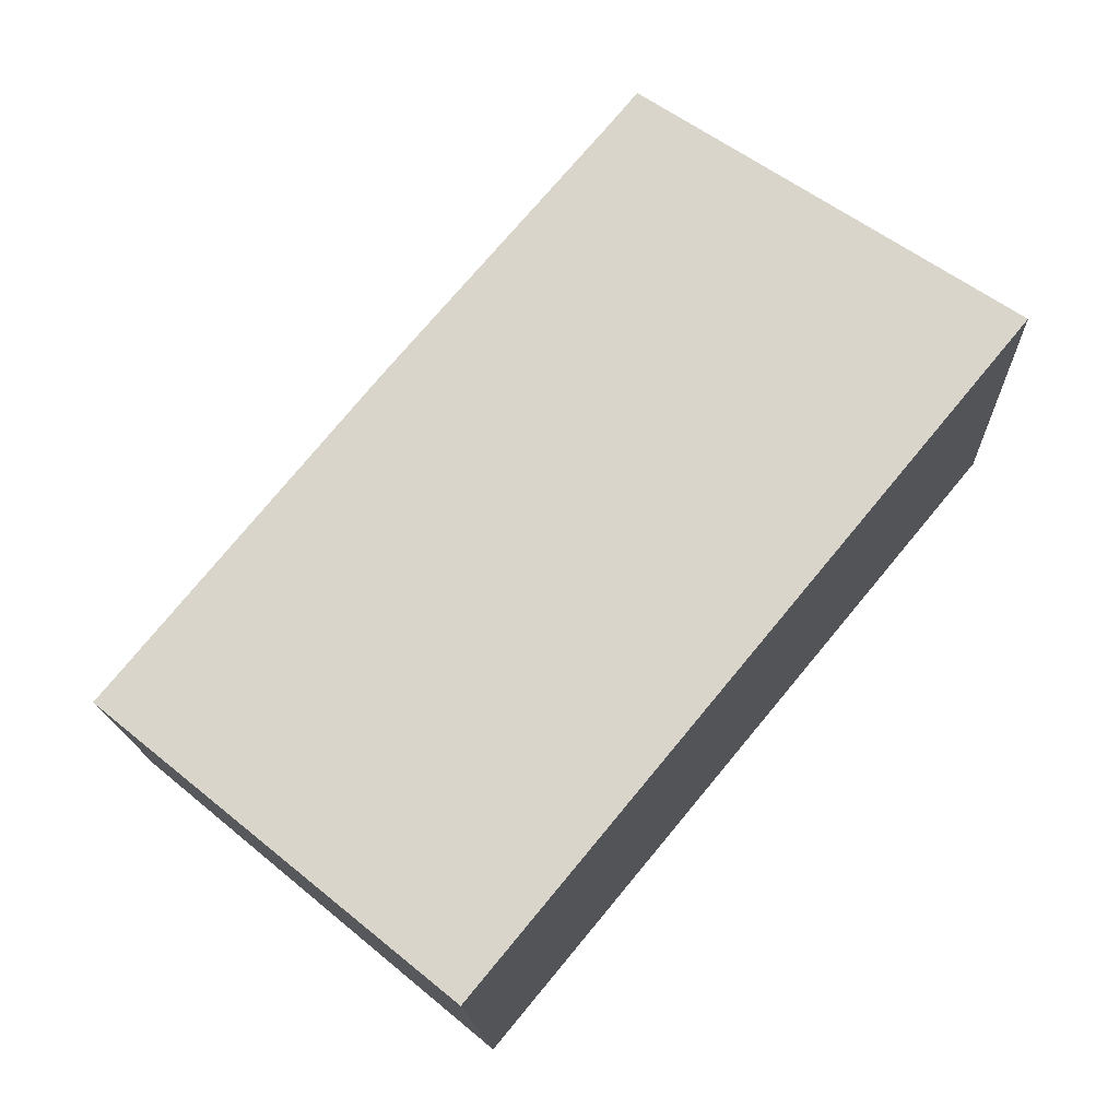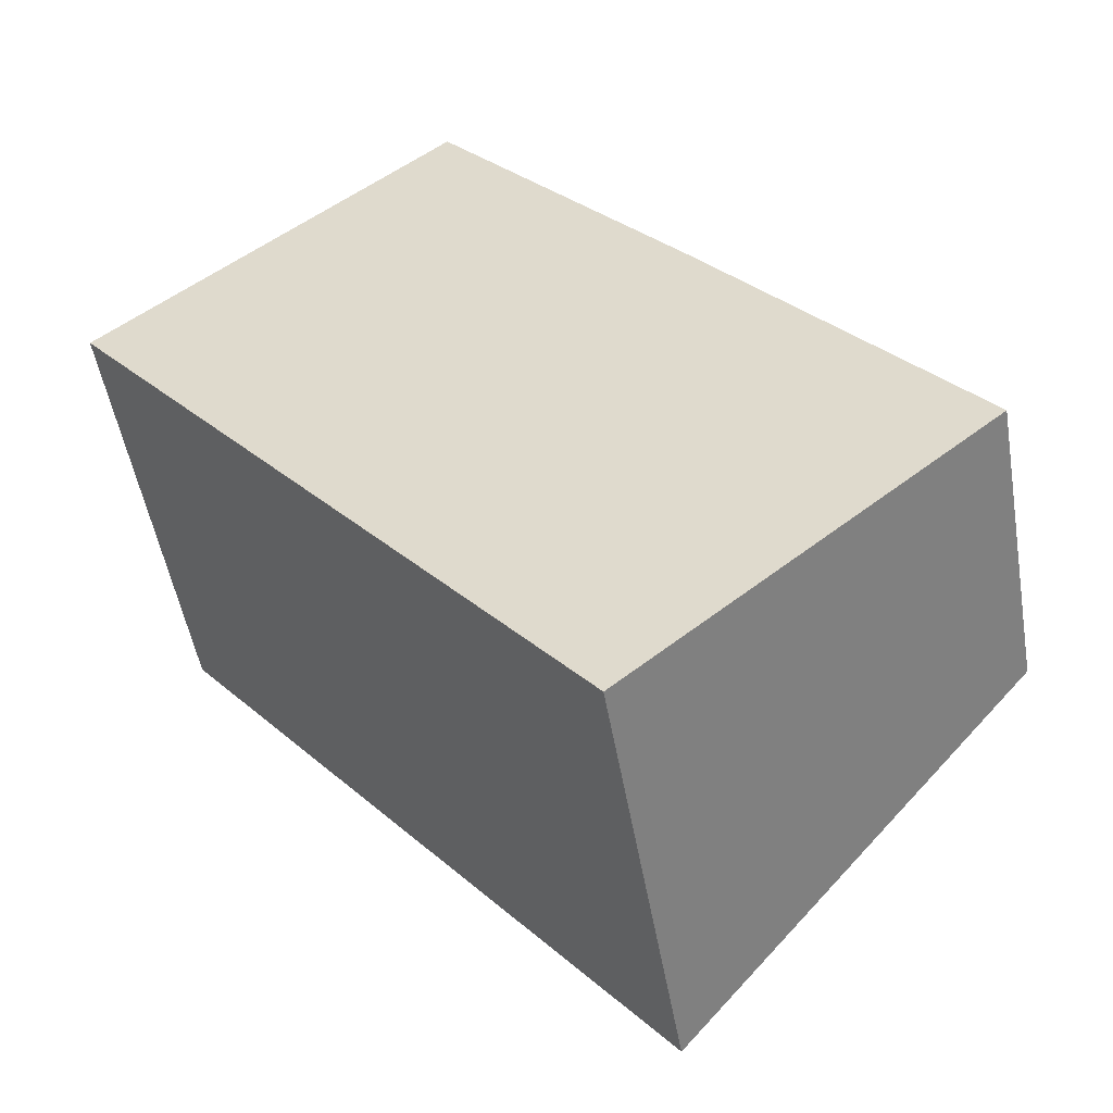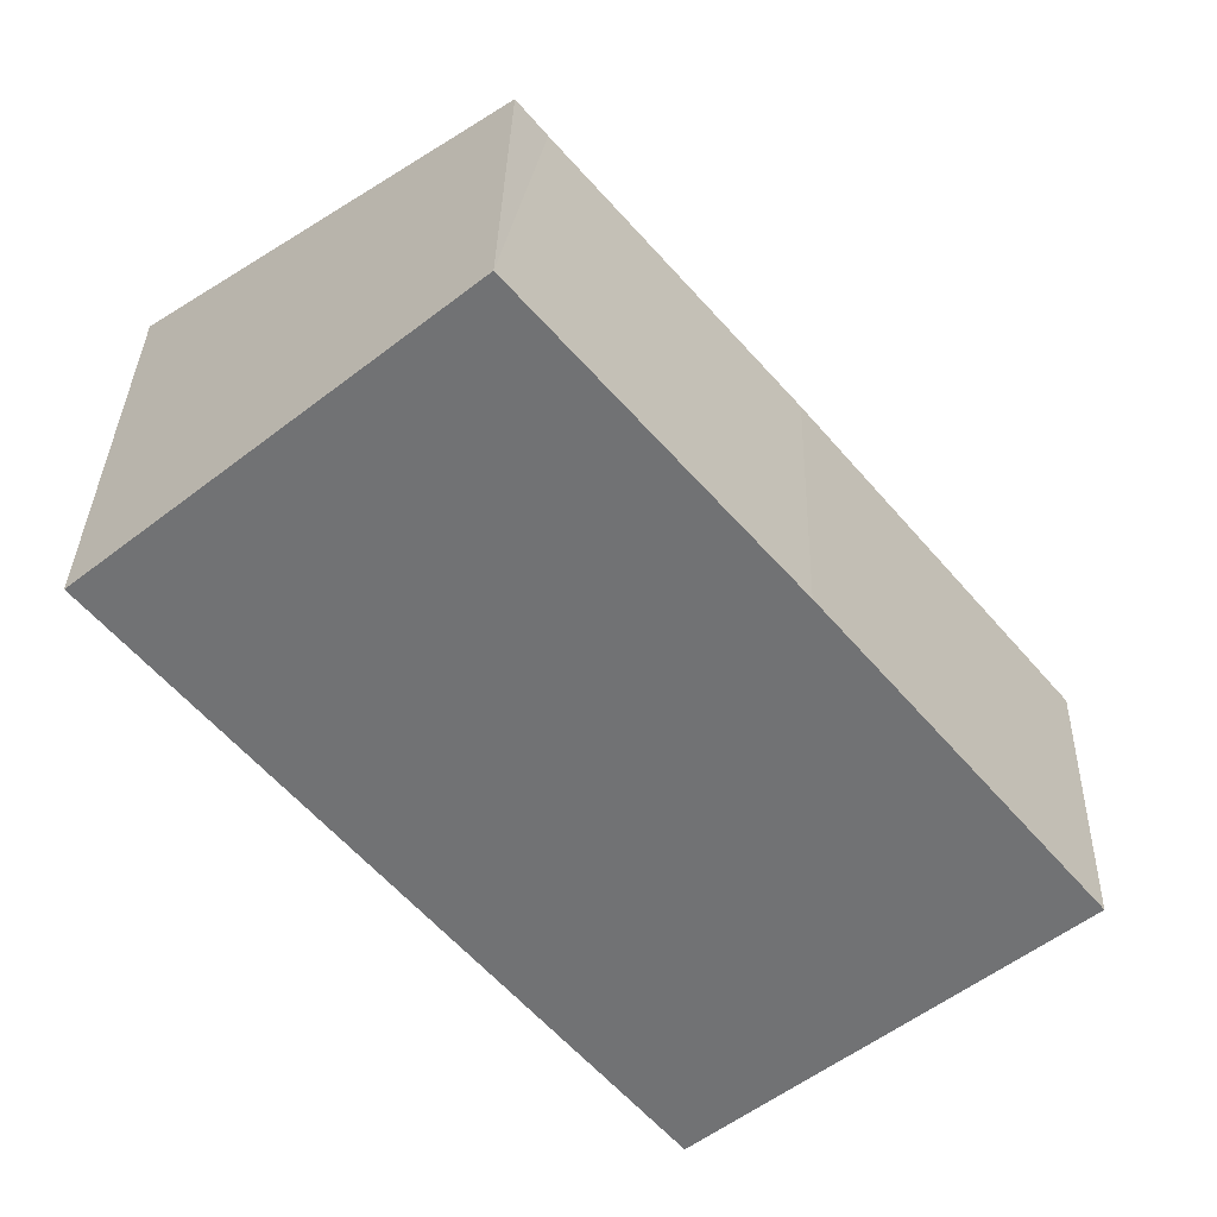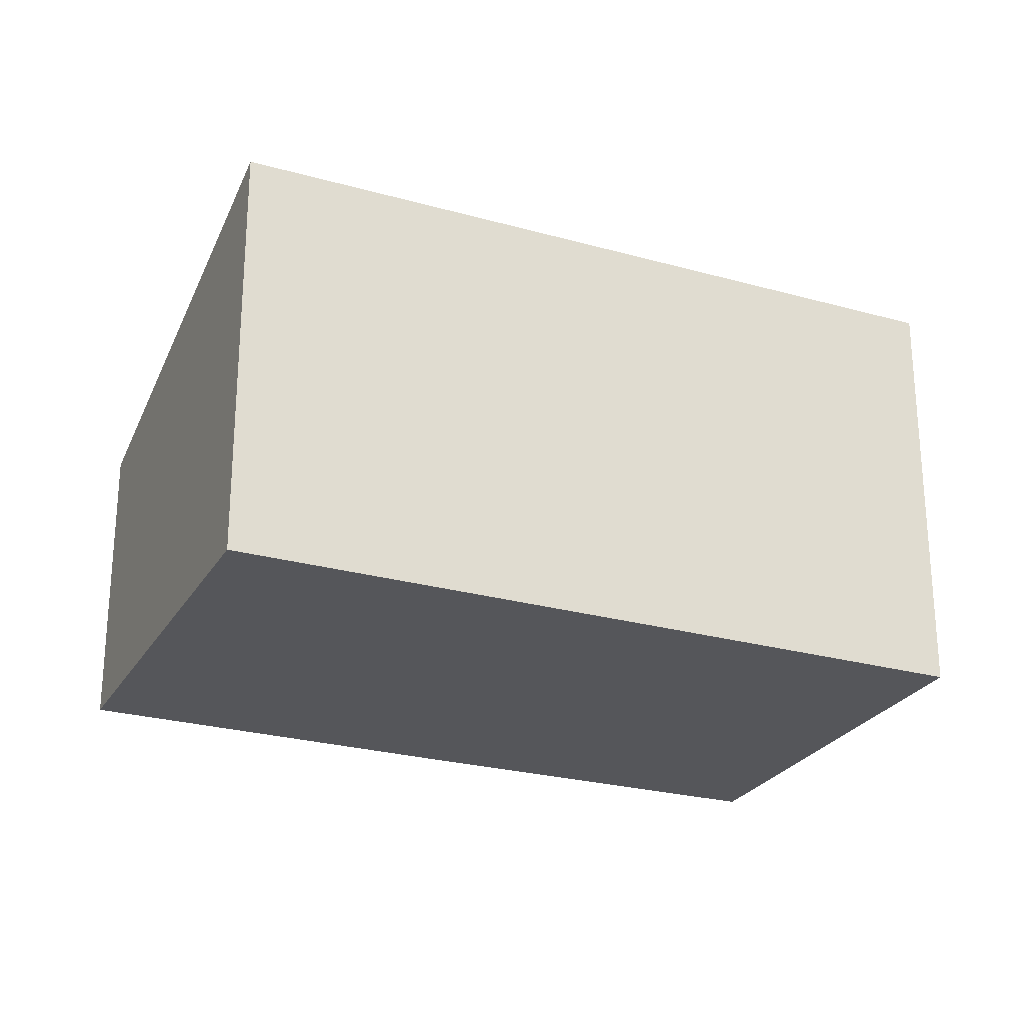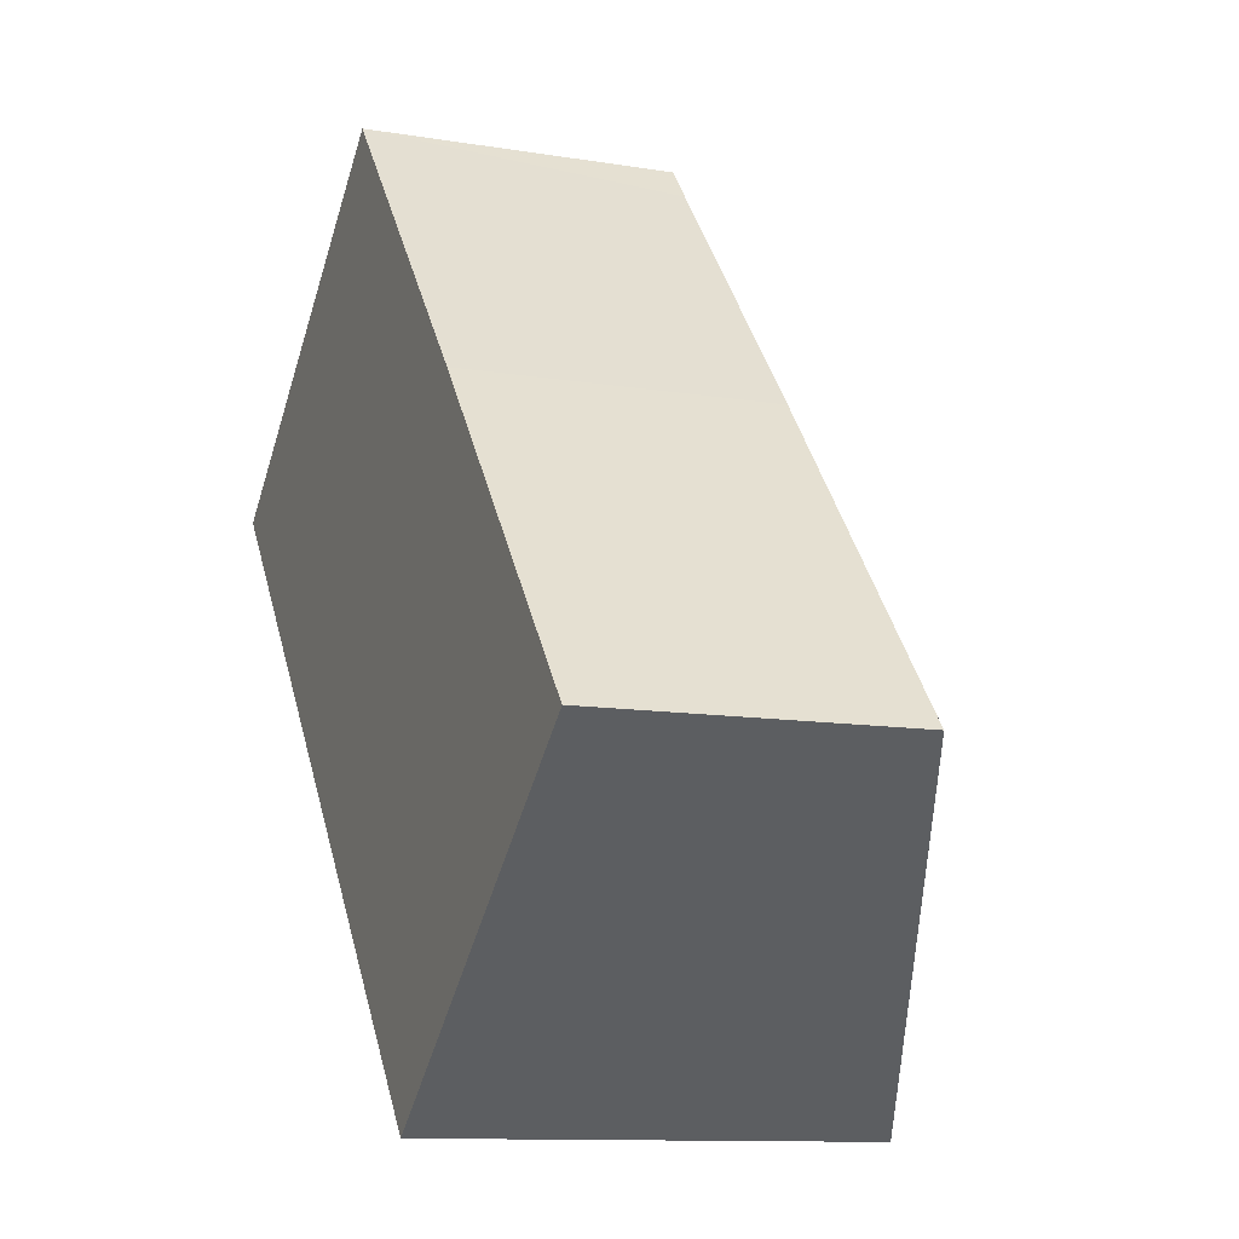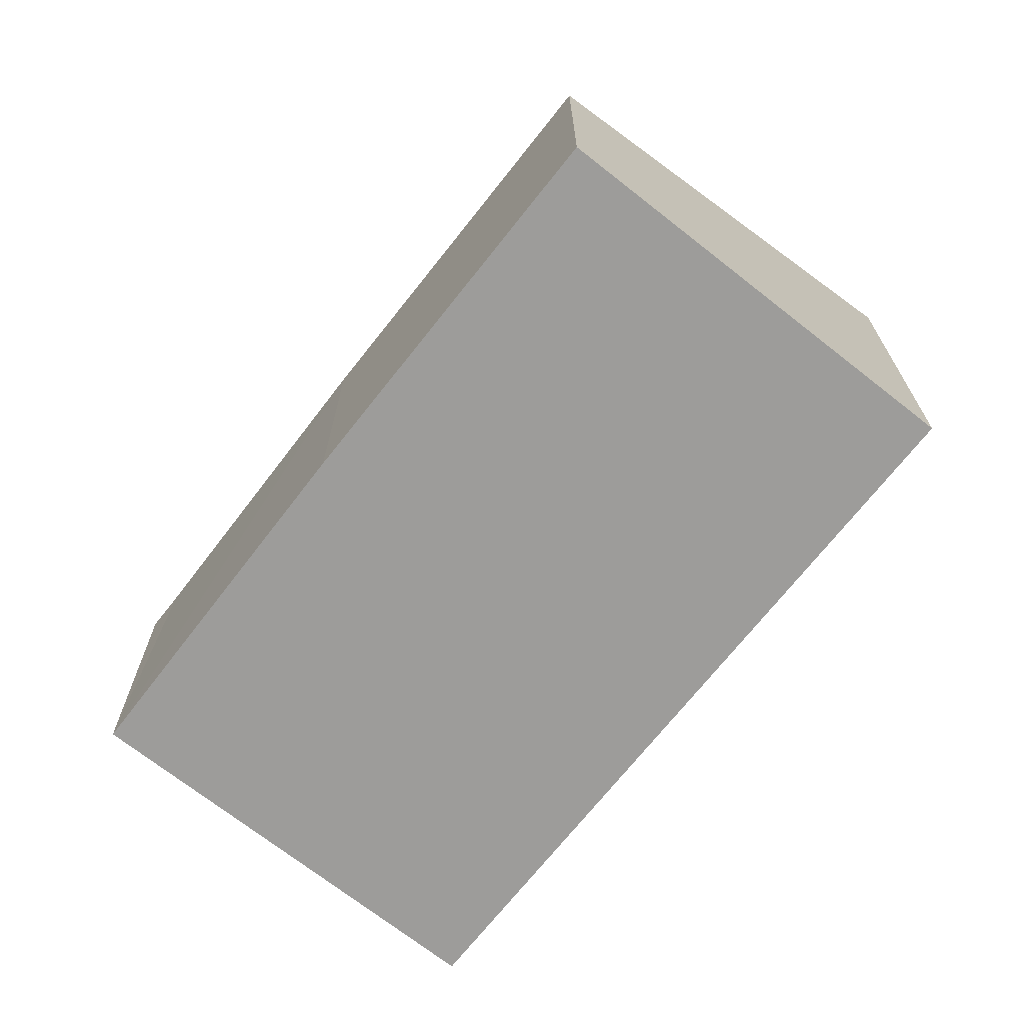
<metadata>
{"format":"obj","ext":"obj","renderer":"f3d","projection":"perspective","resolution":1024,"background":"white","views":[{"elev":-15.3,"azim":-177.8,"up":"+Z"},{"elev":-51.0,"azim":9.8,"up":"+Z"},{"elev":34.3,"azim":1.4,"up":"+Z"},{"elev":-25.8,"azim":-153.7,"up":"+Y"},{"elev":-11.2,"azim":67.9,"up":"+Z"},{"elev":-70.3,"azim":102.1,"up":"+Y"}]}
</metadata>
<code>
v  2.678 2.332 2.217
v  3.862 3.335 -4.665
v  0 3.335 2.042e-16
v  2.887 2.332 1.965
v  4.57 2.319 0.003
v  6.575 2.319 -2.419
v  3.862 2.856e-16 -4.665
v  6.575 1.481e-16 -2.419
v  0 0 0
v  2.678 -1.358e-16 2.217
v  4.57 -1.837e-19 0.003
v  2.887 -1.203e-16 1.965
g defaultobject
f 1 2 3
f 2 1 4
f 2 4 5
f 2 5 6
f 6 7 2
f 7 6 8
f 7 3 2
f 3 7 9
f 9 1 3
f 1 9 10
f 11 6 5
f 6 11 8
f 10 4 1
f 4 10 5
f 5 10 11
f 11 10 12
f 7 10 9
f 10 7 12
f 12 7 11
f 11 7 8

</code>
